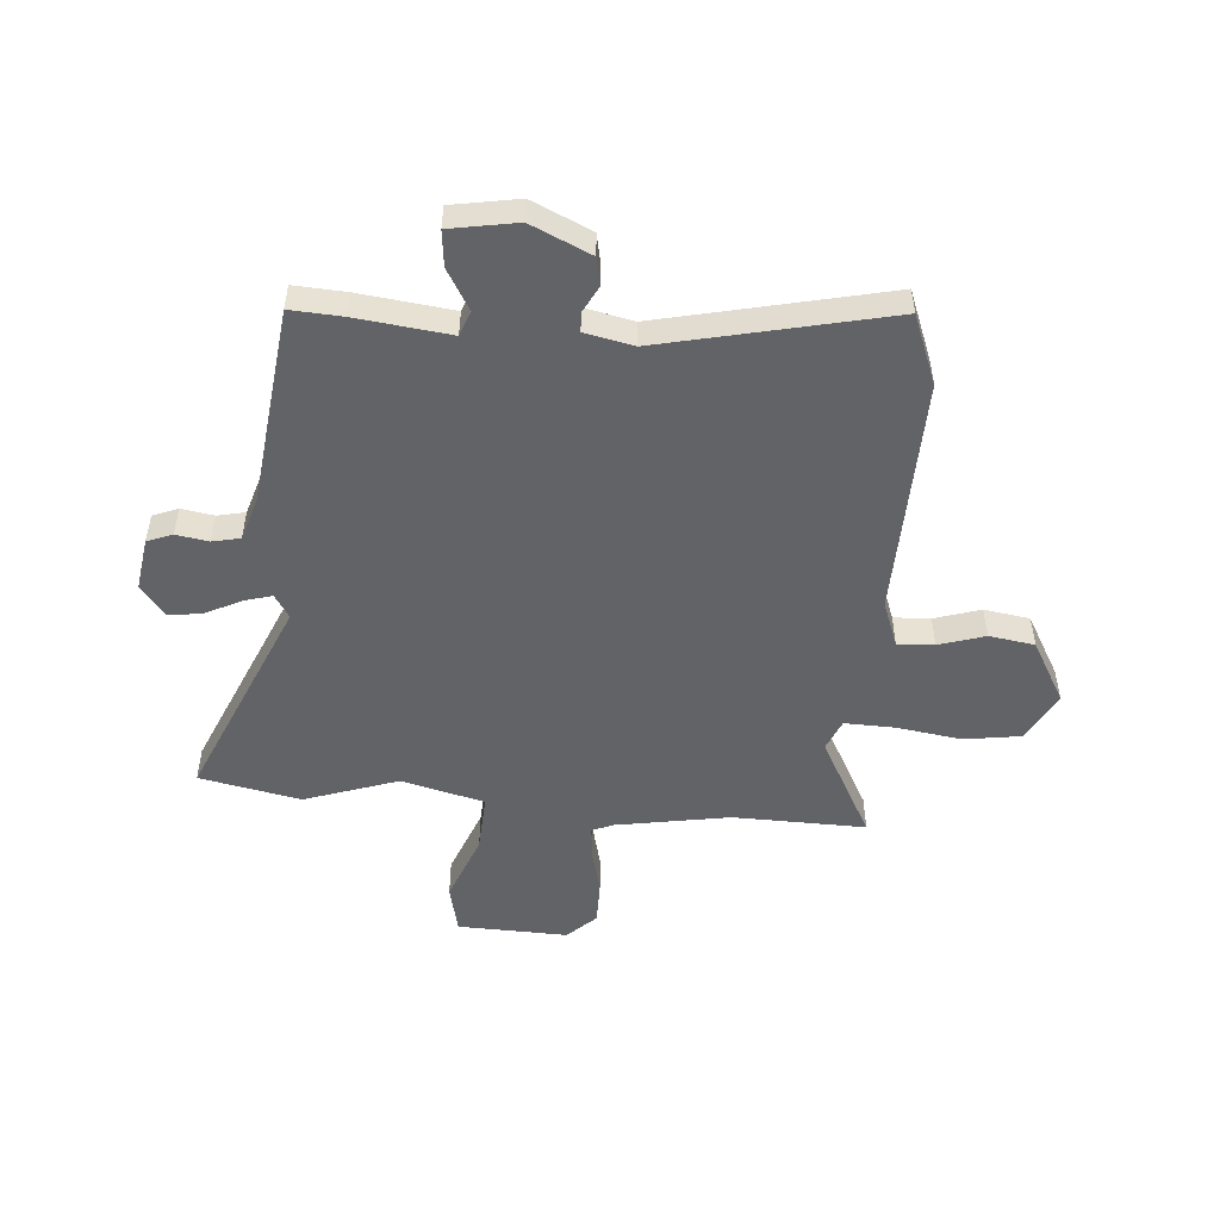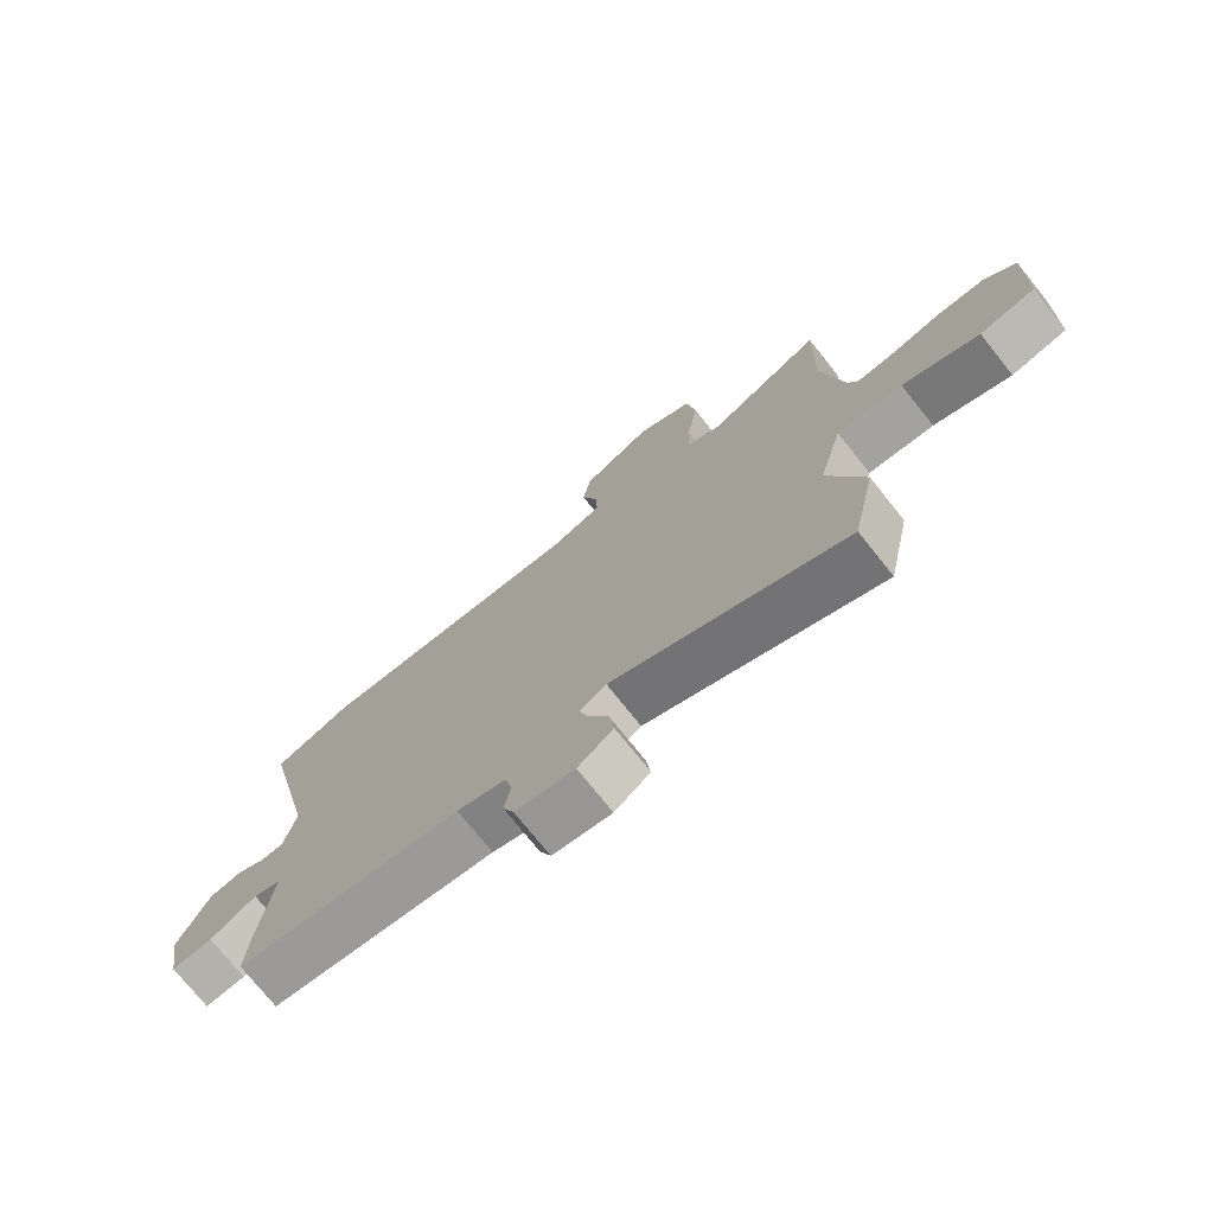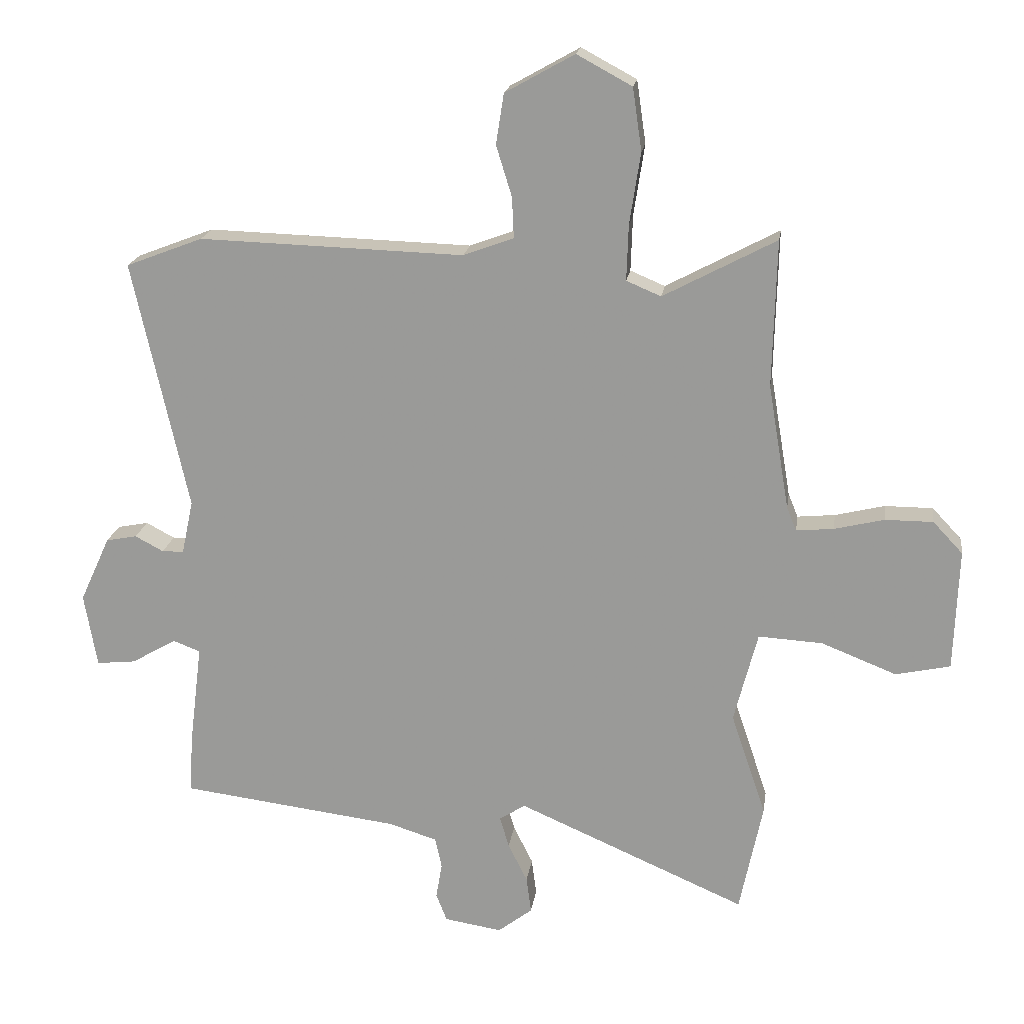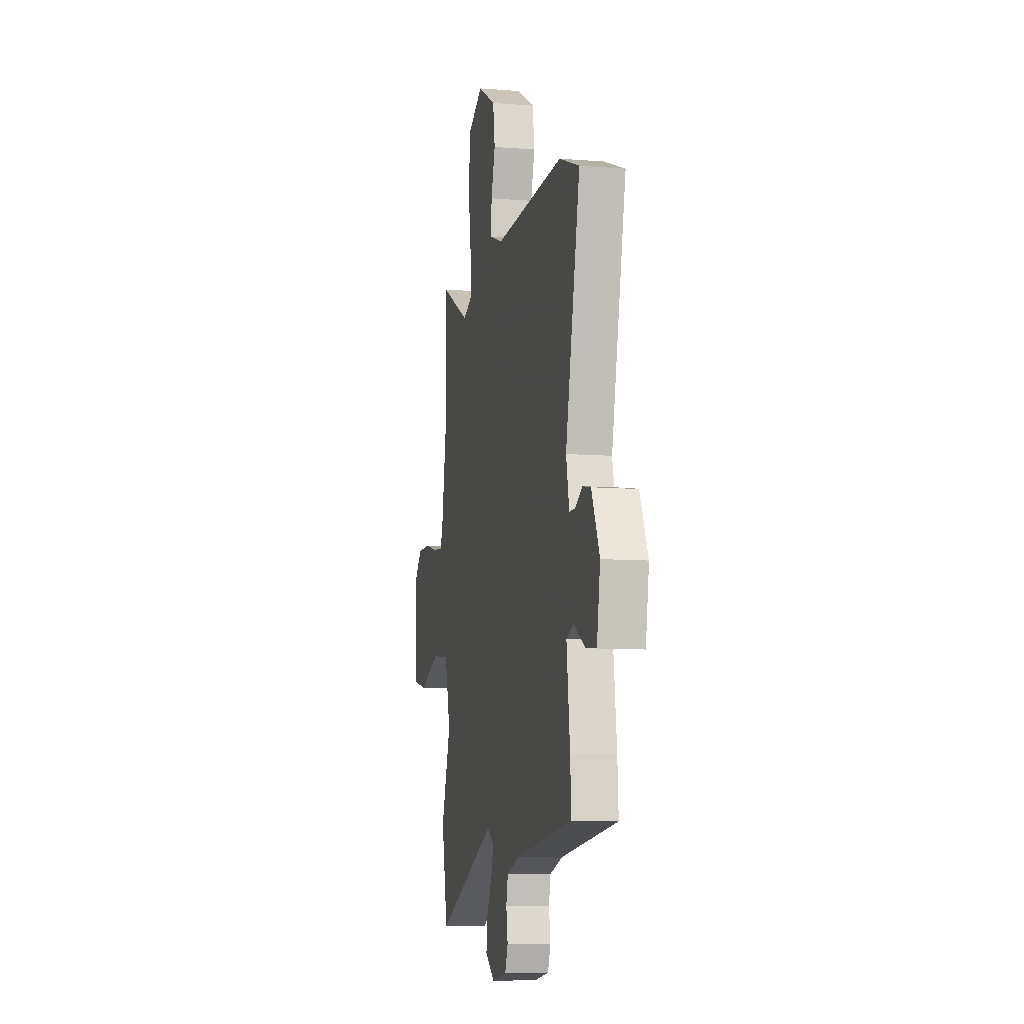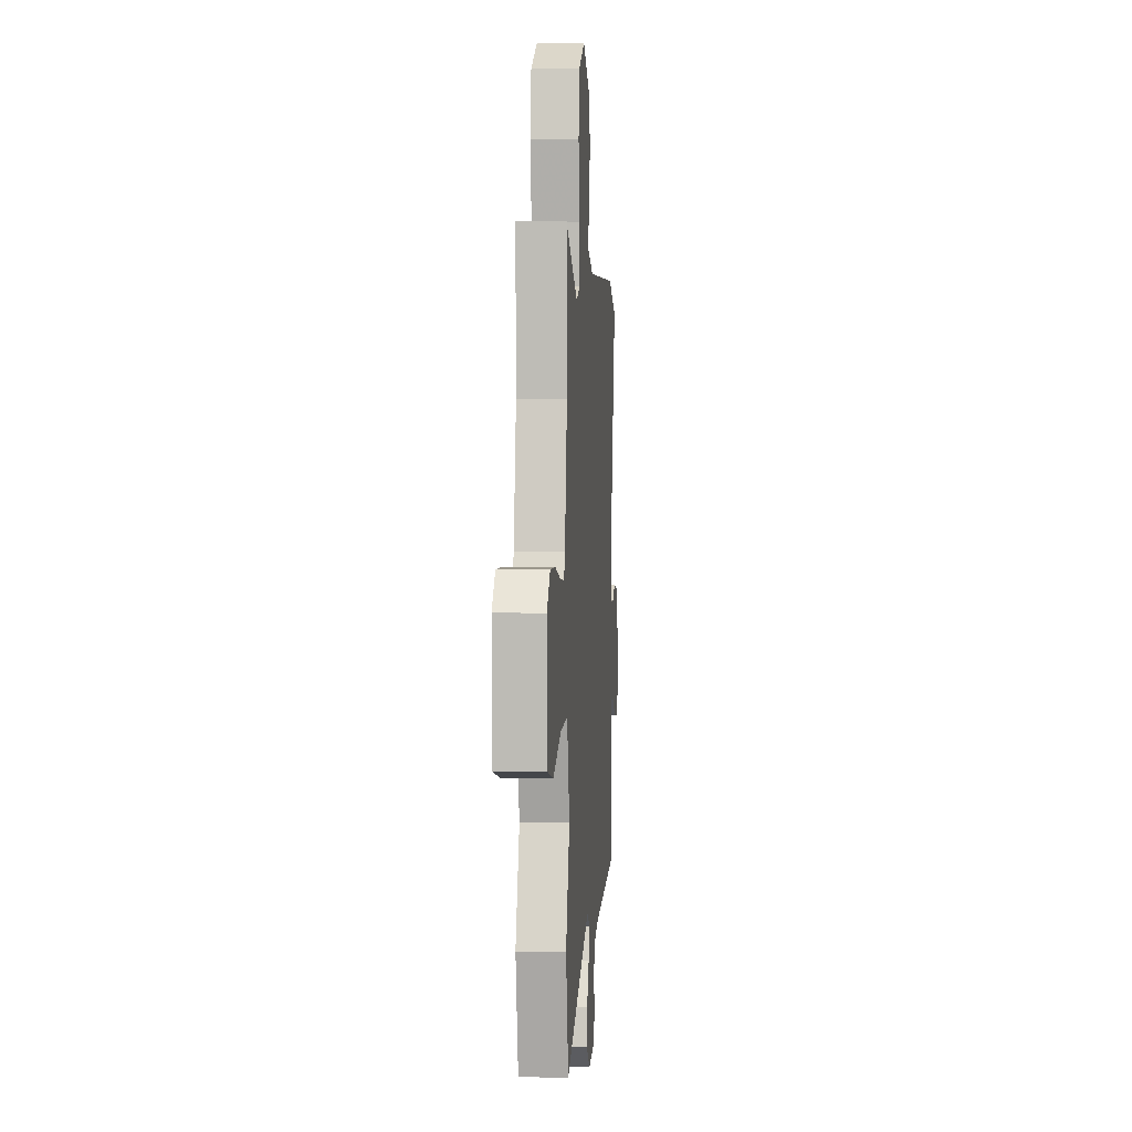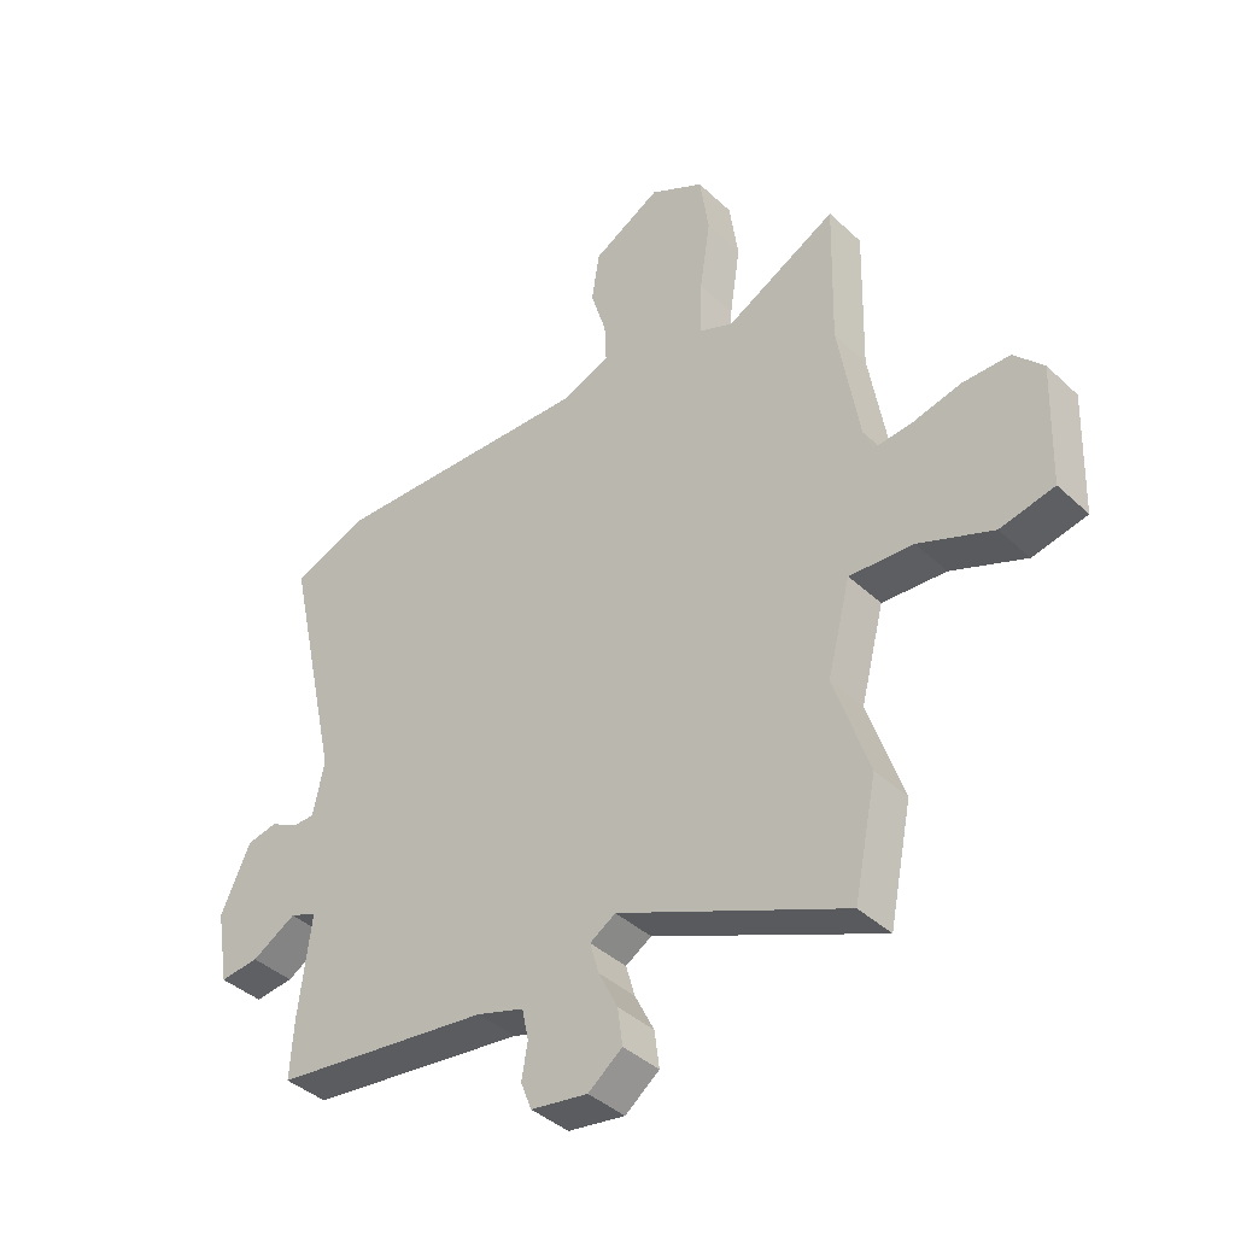
<metadata>
{"format":"obj","ext":"obj","renderer":"f3d","projection":"perspective","resolution":1024,"background":"white","views":[{"elev":-50.9,"azim":-94.4,"up":"+Y"},{"elev":-74.8,"azim":38.7,"up":"+Z"},{"elev":19.2,"azim":8.2,"up":"+Z"},{"elev":-9.0,"azim":-102.0,"up":"+Z"},{"elev":2.8,"azim":94.5,"up":"+Z"},{"elev":-40.1,"azim":41.2,"up":"+Z"}]}
</metadata>
<code>
v 0.501 0.07 0.55
v 0.495 0.07 0.308
v 0.53 0.07 0.101
v 0.546 0.07 0.062
v 0.608 0.07 0.068
v 0.69 0.07 0.088
v 0.769 0.07 0.088
v 0.818 0.07 0.036
v 0.811 0.07 -0.165
v 0.721 0.07 -0.185
v 0.597 0.07 -0.136
v 0.491 0.07 -0.13
v 0.452 0.07 -0.281
v 0.51 0.07 -0.452
v 0.472 0.07 -0.636
v 0.094 0.07 -0.472
v 0.051 0.07 -0.499
v 0.066 0.07 -0.551
v 0.098 0.07 -0.615
v 0.106 0.07 -0.676
v 0.049 0.07 -0.72
v -0.046 0.07 -0.705
v -0.064 0.07 -0.659
v -0.054 0.07 -0.6
v -0.065 0.07 -0.549
v -0.144 0.07 -0.524
v -0.506 0.07 -0.479
v -0.5 0.07 -0.383
v -0.479 0.07 -0.214
v -0.524 0.07 -0.197
v -0.598 0.07 -0.24
v -0.663 0.07 -0.247
v -0.684 0.07 -0.125
v -0.634 0.07 -0.016
v -0.583 0.07 -0.006
v -0.536 0.07 -0.031
v -0.5 0.07 -0.03
v -0.481 0.07 0.059
v -0.572 0.07 0.472
v -0.445 0.07 0.521
v -0.008 0.07 0.508
v 0.075 0.07 0.539
v 0.072 0.07 0.606
v 0.046 0.07 0.69
v 0.059 0.07 0.773
v 0.173 0.07 0.837
v 0.264 0.07 0.788
v 0.279 0.07 0.685
v 0.261 0.07 0.567
v 0.258 0.07 0.475
v 0.315 0.07 0.451
v 0.501 0 0.55
v 0.495 0 0.308
v 0.53 0 0.101
v 0.546 0 0.062
v 0.608 0 0.068
v 0.69 0 0.088
v 0.769 0 0.088
v 0.818 0 0.036
v 0.811 0 -0.165
v 0.721 0 -0.185
v 0.597 0 -0.136
v 0.491 0 -0.13
v 0.452 0 -0.281
v 0.51 0 -0.452
v 0.472 0 -0.636
v 0.094 0 -0.472
v 0.051 0 -0.499
v 0.066 0 -0.551
v 0.098 0 -0.615
v 0.106 0 -0.676
v 0.049 0 -0.72
v -0.046 0 -0.705
v -0.064 0 -0.659
v -0.054 0 -0.6
v -0.065 0 -0.549
v -0.144 0 -0.524
v -0.506 0 -0.479
v -0.5 0 -0.383
v -0.479 0 -0.214
v -0.524 0 -0.197
v -0.598 0 -0.24
v -0.663 0 -0.247
v -0.684 0 -0.125
v -0.634 0 -0.016
v -0.583 0 -0.006
v -0.536 0 -0.031
v -0.5 0 -0.03
v -0.481 0 0.059
v -0.572 0 0.472
v -0.445 0 0.521
v -0.008 0 0.508
v 0.075 0 0.539
v 0.072 0 0.606
v 0.046 0 0.69
v 0.059 0 0.773
v 0.173 0 0.837
v 0.264 0 0.788
v 0.279 0 0.685
v 0.261 0 0.567
v 0.258 0 0.475
v 0.315 0 0.451
f 47 48 49
f 46 47 49
f 45 46 49
f 44 45 49
f 43 44 49
f 42 43 49 50
f 41 42 50 51
f 40 41 51
f 39 40 51
f 38 39 51
f 34 35 36
f 33 34 36
f 32 33 36
f 31 32 36
f 30 31 36
f 29 30 36 37
f 26 27 28 29
f 37 38 51
f 29 37 51
f 26 29 51
f 25 26 51
f 22 23 24
f 21 22 24
f 20 21 24
f 19 20 24
f 18 19 24
f 17 18 24 25
f 13 14 15 16
f 12 13 16
f 17 25 51
f 16 17 51
f 12 16 51
f 9 10 11
f 8 9 11
f 7 8 11
f 6 7 11
f 5 6 11
f 4 5 11 12
f 51 1 2
f 51 2 3
f 3 4 12 51
f 100 99 98
f 100 98 97
f 100 97 96
f 100 96 95
f 100 95 94
f 101 100 94 93
f 102 101 93 92
f 102 92 91
f 102 91 90
f 102 90 89
f 87 86 85
f 87 85 84
f 87 84 83
f 87 83 82
f 87 82 81
f 88 87 81 80
f 80 79 78 77
f 102 89 88
f 102 88 80
f 102 80 77
f 102 77 76
f 75 74 73
f 75 73 72
f 75 72 71
f 75 71 70
f 75 70 69
f 76 75 69 68
f 67 66 65 64
f 67 64 63
f 102 76 68
f 102 68 67
f 102 67 63
f 62 61 60
f 62 60 59
f 62 59 58
f 62 58 57
f 62 57 56
f 63 62 56 55
f 53 52 102
f 54 53 102
f 102 63 55 54
f 1 52 53 2
f 2 53 54 3
f 3 54 55 4
f 4 55 56 5
f 5 56 57 6
f 6 57 58 7
f 7 58 59 8
f 8 59 60 9
f 9 60 61 10
f 10 61 62 11
f 11 62 63 12
f 12 63 64 13
f 13 64 65 14
f 14 65 66 15
f 15 66 67 16
f 16 67 68 17
f 17 68 69 18
f 18 69 70 19
f 19 70 71 20
f 20 71 72 21
f 21 72 73 22
f 22 73 74 23
f 23 74 75 24
f 24 75 76 25
f 25 76 77 26
f 26 77 78 27
f 27 78 79 28
f 28 79 80 29
f 29 80 81 30
f 30 81 82 31
f 31 82 83 32
f 32 83 84 33
f 33 84 85 34
f 34 85 86 35
f 35 86 87 36
f 36 87 88 37
f 37 88 89 38
f 38 89 90 39
f 39 90 91 40
f 40 91 92 41
f 41 92 93 42
f 42 93 94 43
f 43 94 95 44
f 44 95 96 45
f 45 96 97 46
f 46 97 98 47
f 47 98 99 48
f 48 99 100 49
f 49 100 101 50
f 50 101 102 51
f 51 102 52 1

</code>
